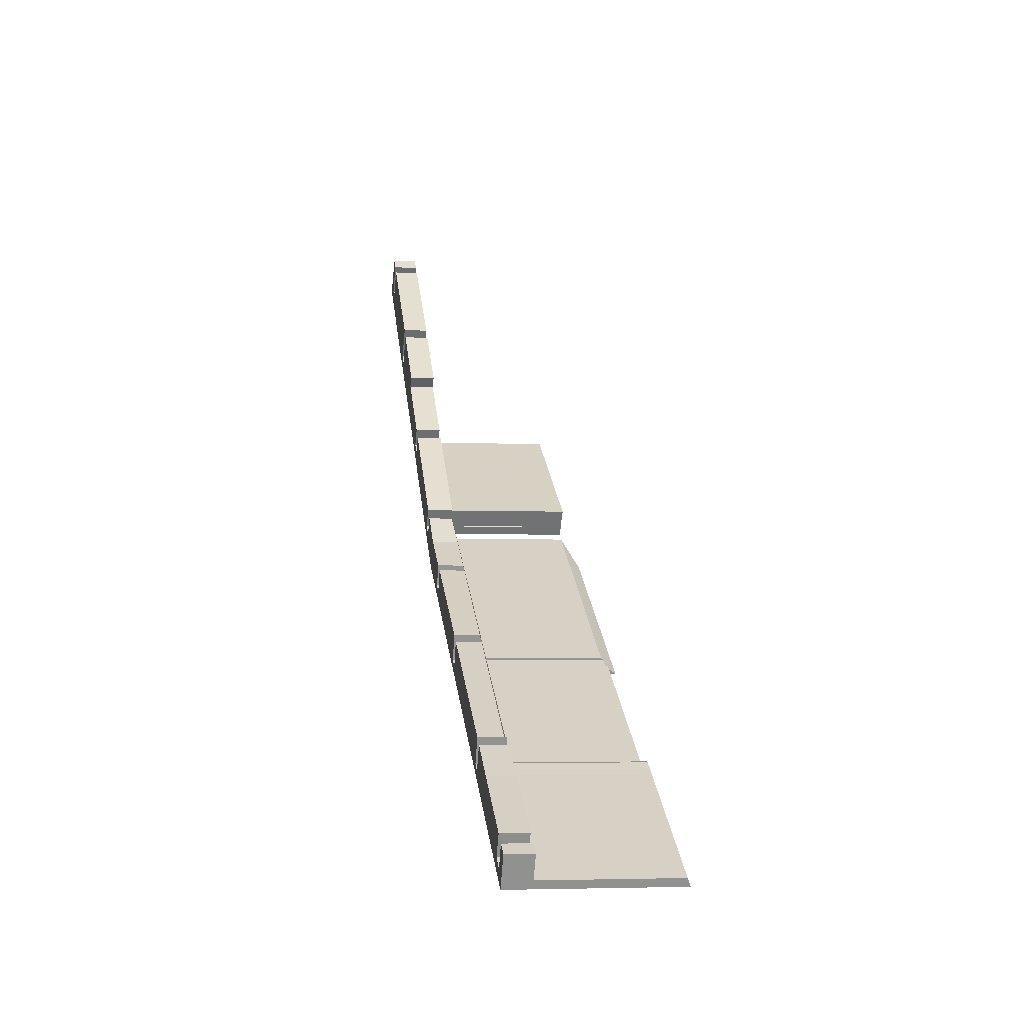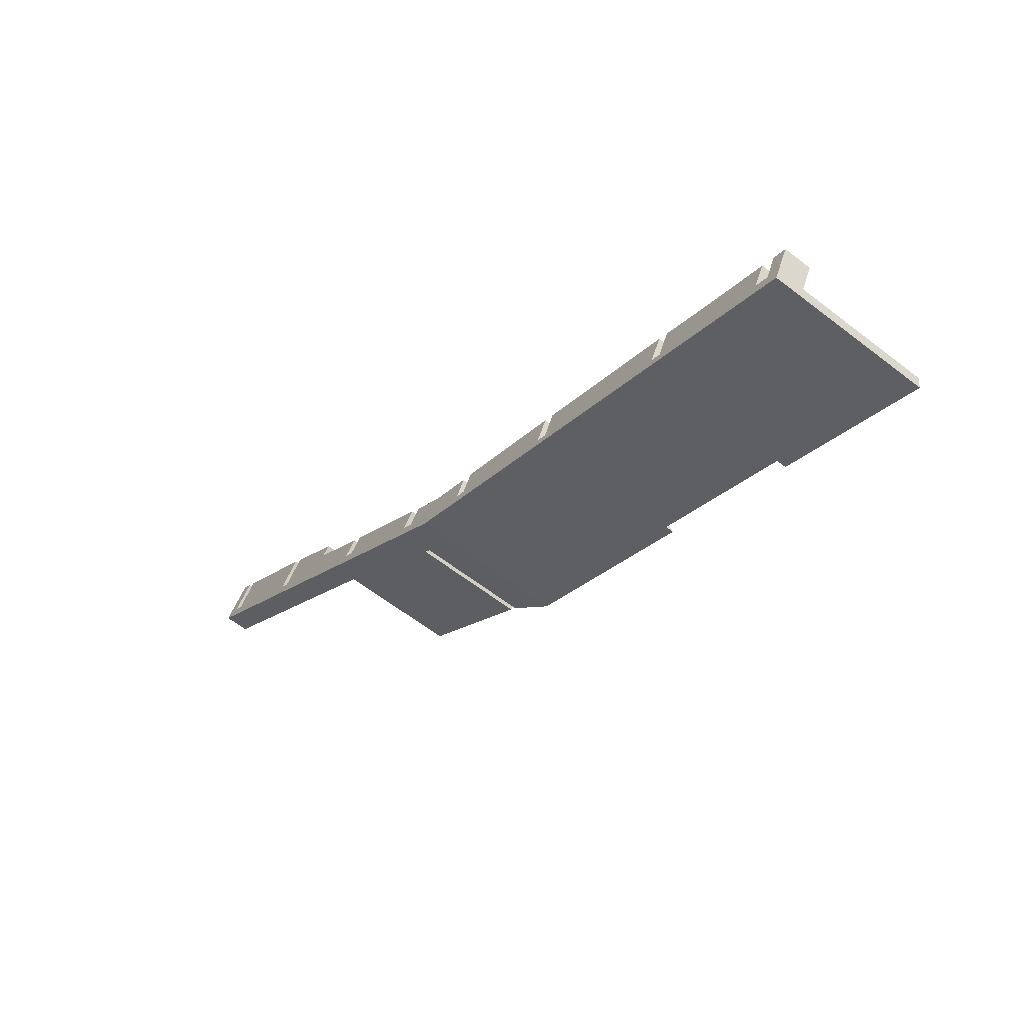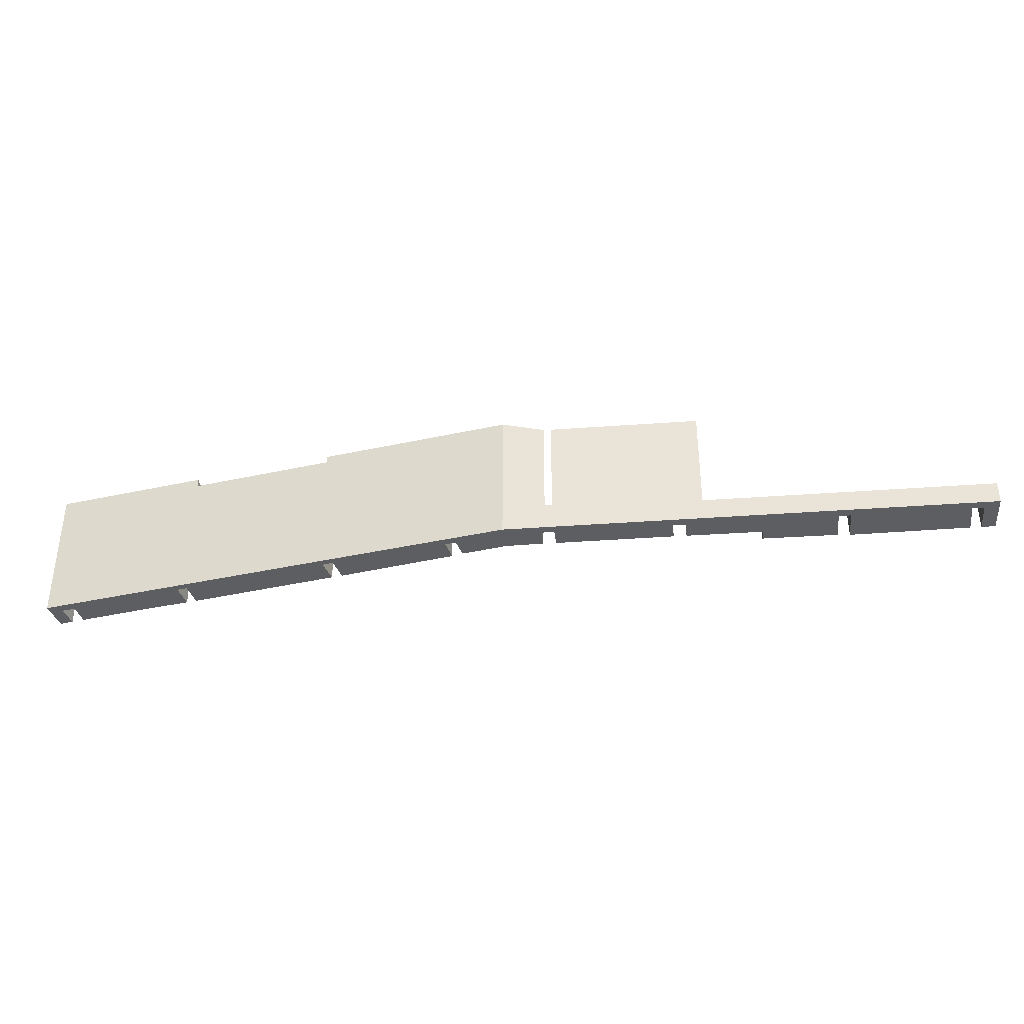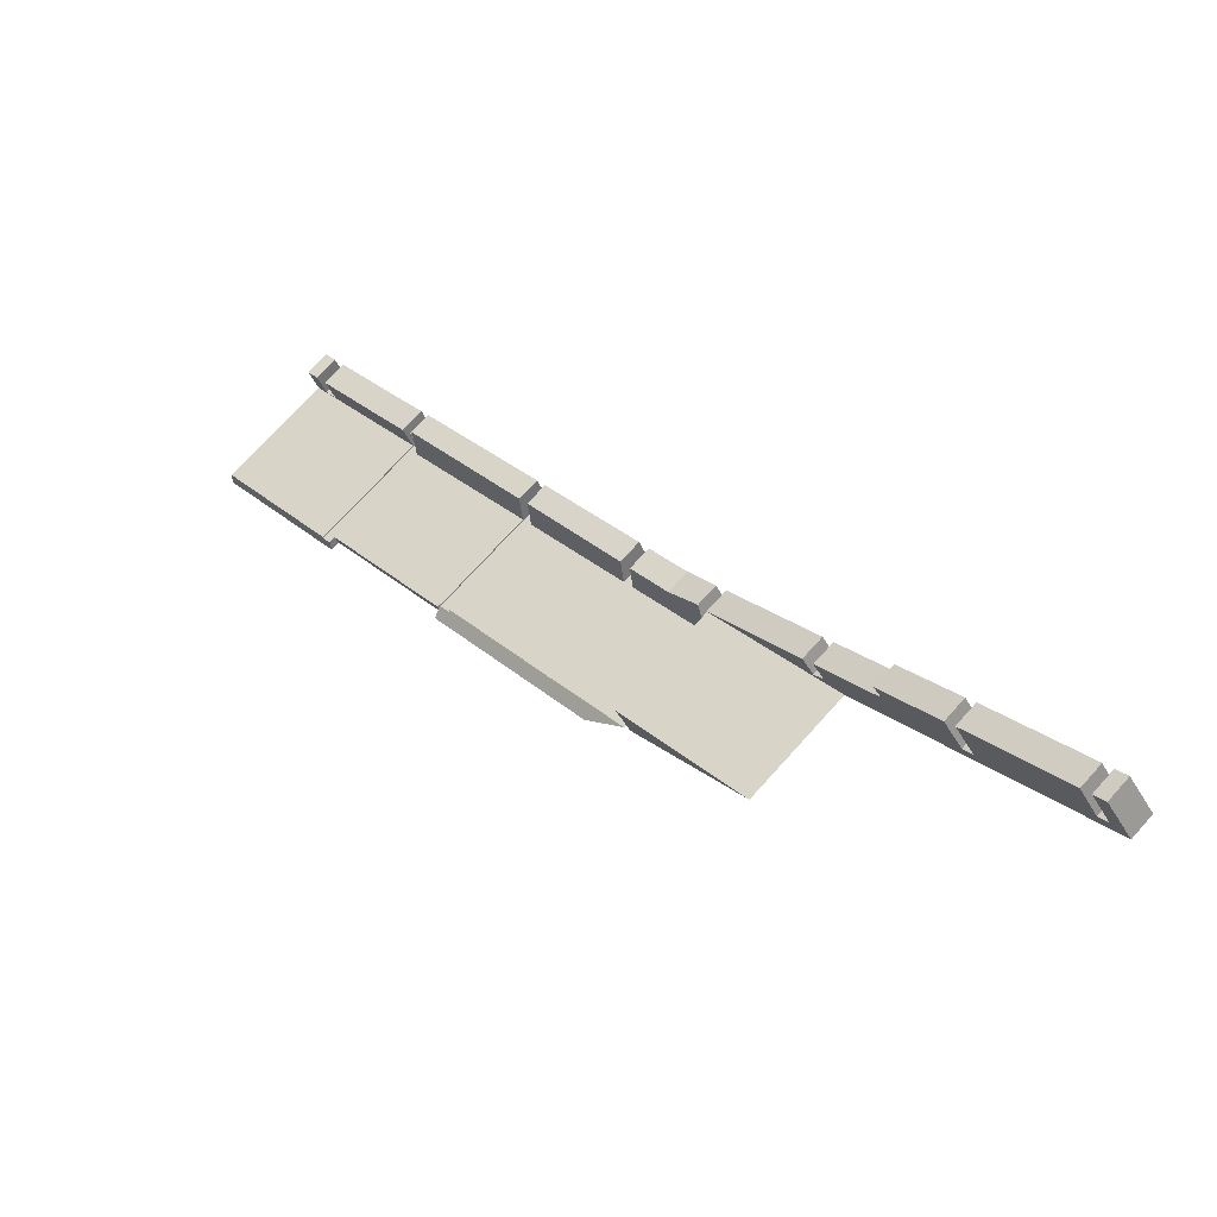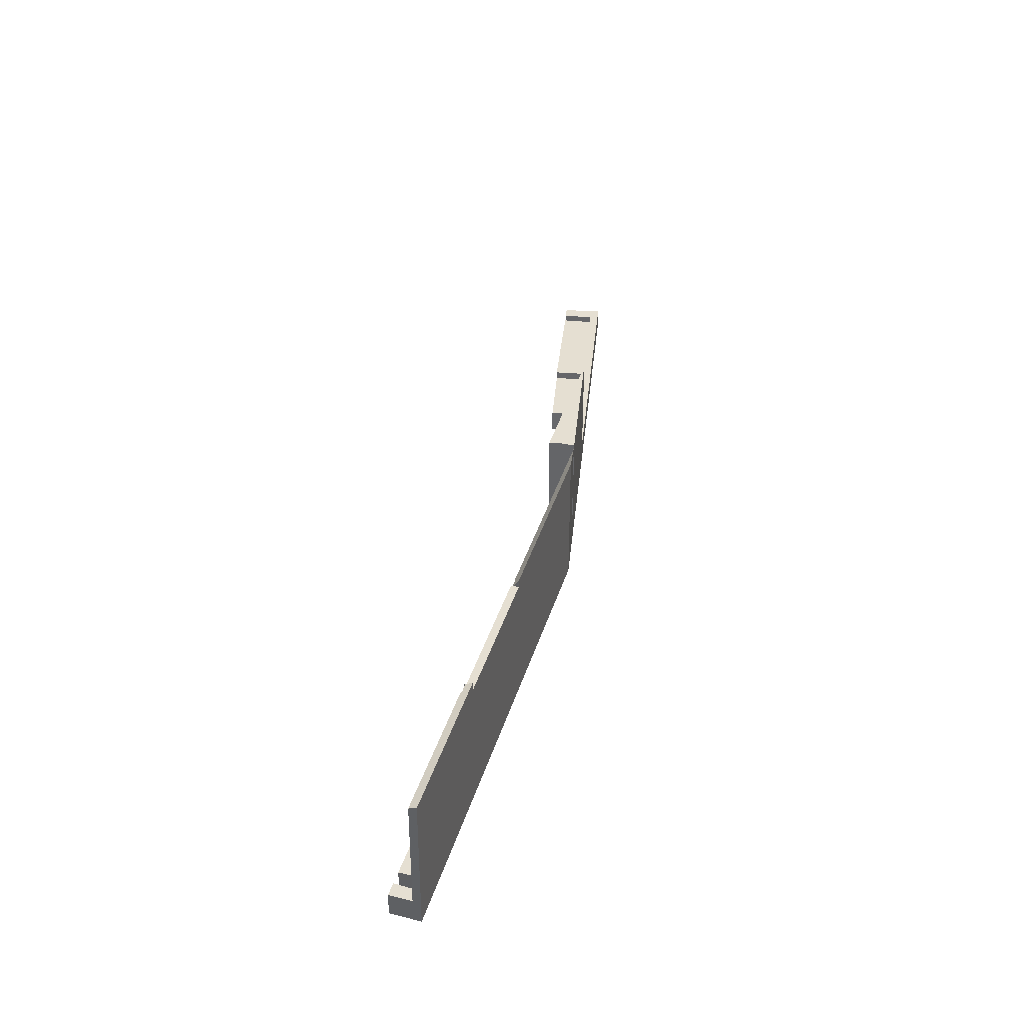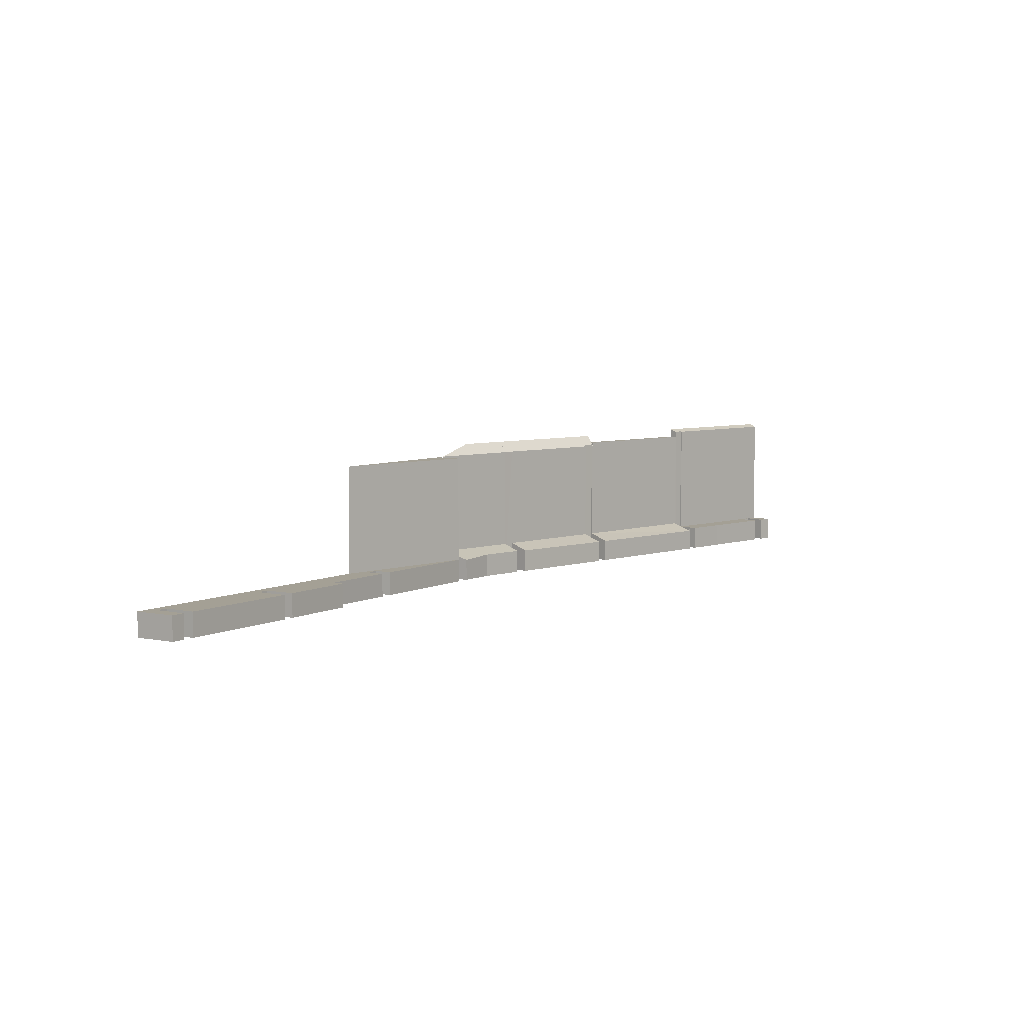
<metadata>
{"format":"obj","ext":"obj","renderer":"f3d","projection":"perspective","resolution":1024,"background":"white","views":[{"elev":-3.9,"azim":81.1,"up":"+Z"},{"elev":-61.5,"azim":51.8,"up":"+Z"},{"elev":-38.5,"azim":-134.1,"up":"+Y"},{"elev":72.8,"azim":-137.9,"up":"+Z"},{"elev":37.5,"azim":136.3,"up":"+Y"},{"elev":5.8,"azim":-15.8,"up":"+Y"}]}
</metadata>
<code>
v  48.07 14.66 -38.69
v  56.06 15.91 -44.36
v  47.67 15.91 -39.47
v  49.14 14.67 -39.32
v  60.97 14.66 -46.21
v  60.91 14.84 -46.32
v  61.78 15.91 -47.69
v  62.03 14.85 -46.98
v  62.09 14.65 -46.86
v  62.18 14.65 -46.91
v  62.05 15.07 -47.17
v  48.06 14.66 -38.68
v  42.58 15.91 -36.49
v  38.88 14.66 -33.33
v  42.86 15.91 -36.66
v  62.03 2.877e-15 -46.98
v  60.91 2.837e-15 -46.32
v  62.09 2.869e-15 -46.86
v  62.18 2.873e-15 -46.91
v  48.06 2.369e-15 -38.68
v  38.88 2.041e-15 -33.33
v  48.07 2.369e-15 -38.69
v  60.97 2.83e-15 -46.21
v  49.14 2.408e-15 -39.32
v  61.78 2.92e-15 -47.69
v  62.05 2.888e-15 -47.17
v  56.06 2.716e-15 -44.36
v  47.67 2.417e-15 -39.47
v  42.58 2.235e-15 -36.49
v  42.86 2.245e-15 -36.66
v  49.14 3.271 -39.32
v  62.12 2.479 -43.97
v  60.97 3.253 -46.21
v  50.25 2.543 -37.23
v  50.25 2.28e-15 -37.23
v  62.12 2.692e-15 -43.97
v  77.66 2.702 -53.96
v  78.07 2.7 -53.19
v  78.14 2.7 -53.23
v  76.94 2.7 -55.52
v  76.86 2.7 -55.47
v  76.86 3.397e-15 -55.47
v  78.07 3.257e-15 -53.19
v  77.66 3.304e-15 -53.96
v  78.14 3.259e-15 -53.23
v  76.94 3.4e-15 -55.52
v  63.32 2.482 -44.69
v  62.09 3.251 -46.86
v  63.16 2.483 -44.59
v  78.07 2.422 -53.19
v  62.18 3.251 -46.91
v  76.86 3.25 -55.47
v  63.16 2.731e-15 -44.59
v  63.32 2.736e-15 -44.69
v  23 2.589 -13.88
v  14.3 2.589 -10.89
v  16.55 2.589 -8.237
v  22.1 2.589 -14.8
v  35.11 2.589 -26.05
v  29.03 2.589 -22.45
v  29.82 2.589 -21.52
v  28.47 2.589 -23.1
v  15.58 2.589 -7.233
v  2.957 2.589 -1.191
v  5.178 2.589 1.544
v  8.715 2.589 -7.47
v  13.25 2.589 -9.98
v  20.05 2.589 -17.19
v  28.71 2.589 -20.55
v  25.17 2.589 -21.57
v  26.83 2.589 -22.56
v  27.76 2.589 -21.7
v  27.39 2.589 -22.14
v  40.01 2.589 -30.37
v  40.07 2.589 -30.3
v  0 2.589 1.585e-16
v  1.954 2.589 -0.317
v  2.771 2.589 3.097
v  3.035 2.589 3.392
v  4.238 2.589 2.363
v  27.39 1.356e-15 -22.14
v  28.47 1.414e-15 -23.1
v  29.82 1.318e-15 -21.52
v  35.11 1.595e-15 -26.05
v  40.07 1.855e-15 -30.3
v  3.035 -2.077e-16 3.392
v  4.238 -1.447e-16 2.363
v  1.954 1.941e-17 -0.317
v  2.957 7.293e-17 -1.191
v  5.178 -9.454e-17 1.544
v  15.58 4.429e-16 -7.233
v  13.25 6.111e-16 -9.98
v  14.3 6.671e-16 -10.89
v  16.55 5.044e-16 -8.237
v  23 8.501e-16 -13.88
v  22.1 9.061e-16 -14.8
v  28.71 1.258e-15 -20.55
v  29.03 1.375e-15 -22.45
v  0 0 0
v  2.771 -1.896e-16 3.097
v  40.01 1.86e-15 -30.37
v  27.76 1.329e-15 -21.7
v  26.83 1.381e-15 -22.56
v  25.17 1.321e-15 -21.57
v  20.05 1.052e-15 -17.19
v  8.715 4.574e-16 -7.47
v  26.83 14.63 -22.56
v  26.61 14.63 -22.81
v  25.17 14.63 -21.57
v  31.38 14.63 -26.89
v  40.01 14.63 -30.37
v  38.77 14.63 -31.94
v  38.23 14.63 -32.77
v  38.84 14.63 -32.01
v  38.77 1.956e-15 -31.94
v  38.84 1.96e-15 -32.01
v  38.23 2.007e-15 -32.77
v  31.38 1.647e-15 -26.89
v  26.61 1.397e-15 -22.81
v  79.15 2.7 -53.85
v  83.38 2.7 -56.38
v  77.94 2.7 -56.11
v  89.69 2.7 -62.79
v  92.29 2.7 -64.48
v  90.87 2.7 -60.7
v  91.07 2.7 -63.61
v  93.51 2.7 -62.19
v  92.14 2.7 -61.44
v  89.69 3.845e-15 -62.79
v  91.07 3.895e-15 -63.61
v  92.14 3.762e-15 -61.44
v  93.51 3.808e-15 -62.19
v  79.15 3.297e-15 -53.85
v  83.38 3.452e-15 -56.38
v  90.87 3.717e-15 -60.7
v  77.94 3.436e-15 -56.11
v  92.29 3.948e-15 -64.48
v  38.84 2.931 -32.01
v  38.88 3.265 -33.33
v  38.23 3.22 -32.77
v  39.96 3.006 -32.95
v  48.06 3.255 -38.68
v  41.22 2.397 -31.32
v  44.47 2.602 -34.03
v  49.06 2.586 -36.67
v  39.96 2.018e-15 -32.95
v  44.47 2.084e-15 -34.03
v  41.22 1.918e-15 -31.32
v  49.06 2.245e-15 -36.67
v  68.9 15.07 -51.85
v  76.86 15.07 -55.47
v  76.44 15.07 -56.25
v  61.78 15.07 -47.69
v  62.18 15.07 -46.91
v  76.44 3.444e-15 -56.25
v  68.9 3.175e-15 -51.85
v  76.86 15.72 -55.47
v  76.94 15.72 -55.52
v  76.44 16.07 -56.25
v  76.89 15.76 -55.61
v  77.89 15.77 -56.22
v  81.72 16.07 -59.32
v  77.94 15.72 -56.11
v  92.29 15.72 -64.48
v  91.88 16.07 -65.25
v  77.89 3.443e-15 -56.22
v  76.89 3.405e-15 -55.61
v  91.88 3.995e-15 -65.25
v  81.72 3.632e-15 -59.32
g defaultobject
f 1 2 3
f 2 1 4
f 2 4 5
f 2 5 6
f 6 7 2
f 7 6 8
f 7 8 9
f 7 9 10
f 7 10 11
f 12 13 14
f 13 12 15
f 15 12 3
f 6 16 8
f 16 6 17
f 18 10 9
f 10 18 19
f 14 20 12
f 20 14 21
f 20 1 12
f 1 20 22
f 22 4 1
f 4 22 5
f 5 22 23
f 23 22 24
f 16 9 8
f 9 16 18
f 11 25 7
f 25 11 10
f 25 10 19
f 25 19 26
f 5 17 6
f 17 5 23
f 25 2 7
f 2 25 3
f 3 25 27
f 3 27 15
f 15 27 13
f 13 27 28
f 13 28 29
f 29 28 30
f 29 14 13
f 14 29 21
f 29 20 21
f 20 29 30
f 20 30 28
f 20 28 22
f 22 28 24
f 24 28 27
f 24 27 23
f 23 27 17
f 17 27 25
f 17 25 16
f 16 25 19
f 19 25 26
f 19 18 16
f 31 32 33
f 32 31 34
f 24 34 31
f 34 24 35
f 35 32 34
f 32 35 36
f 32 23 33
f 23 32 36
f 33 24 31
f 24 33 23
f 24 36 35
f 36 24 23
f 37 38 39
f 39 40 37
f 37 40 41
f 42 37 41
f 37 42 38
f 38 42 43
f 43 42 44
f 43 39 38
f 39 43 45
f 45 40 39
f 40 45 46
f 46 41 40
f 41 46 42
f 44 45 43
f 45 44 46
f 46 44 42
f 47 48 49
f 48 47 50
f 48 50 37
f 48 37 51
f 51 37 52
f 42 51 52
f 51 42 19
f 51 19 48
f 48 19 18
f 18 49 48
f 49 18 53
f 53 47 49
f 47 53 50
f 50 53 43
f 43 53 54
f 37 42 52
f 42 37 50
f 42 50 44
f 44 50 43
f 19 53 18
f 53 19 54
f 54 19 42
f 54 42 44
f 54 44 43
f 55 56 57
f 56 55 58
f 59 60 61
f 60 59 62
f 63 64 65
f 64 63 66
f 66 63 67
f 66 67 68
f 68 67 56
f 68 56 58
f 68 58 69
f 68 69 70
f 70 69 71
f 71 69 72
f 71 72 73
f 71 73 62
f 71 62 74
f 74 62 59
f 74 59 75
f 76 77 66
f 77 76 78
f 77 78 79
f 77 79 80
f 66 77 64
f 81 62 73
f 62 81 82
f 83 59 61
f 59 83 84
f 59 84 75
f 75 84 85
f 86 80 79
f 80 86 87
f 88 64 77
f 64 88 89
f 90 63 65
f 63 90 91
f 92 56 67
f 56 92 93
f 94 55 57
f 55 94 95
f 96 69 58
f 69 96 97
f 82 60 62
f 60 82 61
f 61 82 83
f 83 82 98
f 99 78 76
f 78 99 100
f 78 100 79
f 79 100 86
f 89 65 64
f 65 89 90
f 93 57 56
f 57 93 94
f 85 74 75
f 74 85 101
f 87 77 80
f 77 87 88
f 91 67 63
f 67 91 92
f 95 58 55
f 58 95 96
f 72 81 73
f 81 72 69
f 81 69 102
f 102 69 97
f 101 71 74
f 71 101 103
f 71 103 70
f 70 103 104
f 104 68 70
f 68 104 105
f 68 105 66
f 66 105 106
f 66 106 76
f 76 106 99
f 94 93 95
f 96 95 93
f 83 98 84
f 82 84 98
f 90 89 91
f 106 91 89
f 92 91 106
f 105 92 106
f 93 92 105
f 96 93 105
f 97 96 105
f 104 97 105
f 103 97 104
f 102 97 103
f 81 102 103
f 82 81 103
f 101 82 103
f 84 82 101
f 85 84 101
f 86 100 87
f 99 87 100
f 88 87 99
f 106 88 99
f 89 88 106
f 107 108 109
f 108 107 110
f 110 107 111
f 110 111 112
f 110 112 113
f 114 113 112
f 101 112 111
f 112 101 115
f 116 113 114
f 113 116 117
f 115 114 112
f 114 115 116
f 107 101 111
f 101 107 109
f 101 109 103
f 103 109 104
f 117 110 113
f 110 117 108
f 108 117 118
f 108 118 109
f 109 118 104
f 104 118 119
f 103 115 101
f 115 103 118
f 118 103 119
f 119 103 104
f 115 117 116
f 117 115 118
f 120 121 122
f 123 122 121
f 124 122 123
f 125 123 121
f 126 124 123
f 127 124 126
f 126 128 127
f 129 126 123
f 126 129 130
f 131 127 128
f 127 131 132
f 133 121 120
f 121 133 134
f 121 134 125
f 125 134 135
f 130 128 126
f 128 130 131
f 136 120 122
f 120 136 133
f 132 124 127
f 124 132 137
f 135 123 125
f 123 135 129
f 137 122 124
f 122 137 136
f 132 130 137
f 136 137 130
f 129 136 130
f 135 136 129
f 134 136 135
f 133 136 134
f 130 132 131
f 138 139 140
f 139 138 141
f 139 141 142
f 142 141 143
f 142 143 144
f 142 144 145
f 138 146 141
f 146 138 116
f 143 147 144
f 147 143 148
f 147 145 144
f 145 147 149
f 146 143 141
f 143 146 148
f 117 138 140
f 138 117 116
f 145 20 142
f 20 145 149
f 142 21 139
f 21 142 20
f 21 140 139
f 140 21 117
f 147 20 149
f 20 147 21
f 21 147 146
f 146 147 148
f 21 146 116
f 21 116 117
f 150 151 152
f 151 150 153
f 151 153 11
f 151 11 154
f 11 19 154
f 19 11 153
f 19 153 26
f 26 153 25
f 19 151 154
f 151 19 42
f 42 152 151
f 152 42 155
f 155 150 152
f 150 155 153
f 153 155 25
f 25 155 156
f 26 42 19
f 42 26 25
f 42 25 156
f 42 156 155
f 157 158 159
f 160 159 158
f 161 159 160
f 162 159 161
f 163 164 161
f 162 161 164
f 165 162 164
f 136 164 163
f 164 136 137
f 42 158 157
f 158 42 46
f 160 166 161
f 166 160 167
f 164 168 165
f 168 164 137
f 158 167 160
f 167 158 46
f 168 162 165
f 162 168 159
f 159 168 155
f 155 168 169
f 155 157 159
f 157 155 42
f 166 163 161
f 163 166 136
f 155 167 42
f 167 155 169
f 167 169 166
f 166 169 136
f 136 169 137
f 137 169 168
f 46 42 167

</code>
